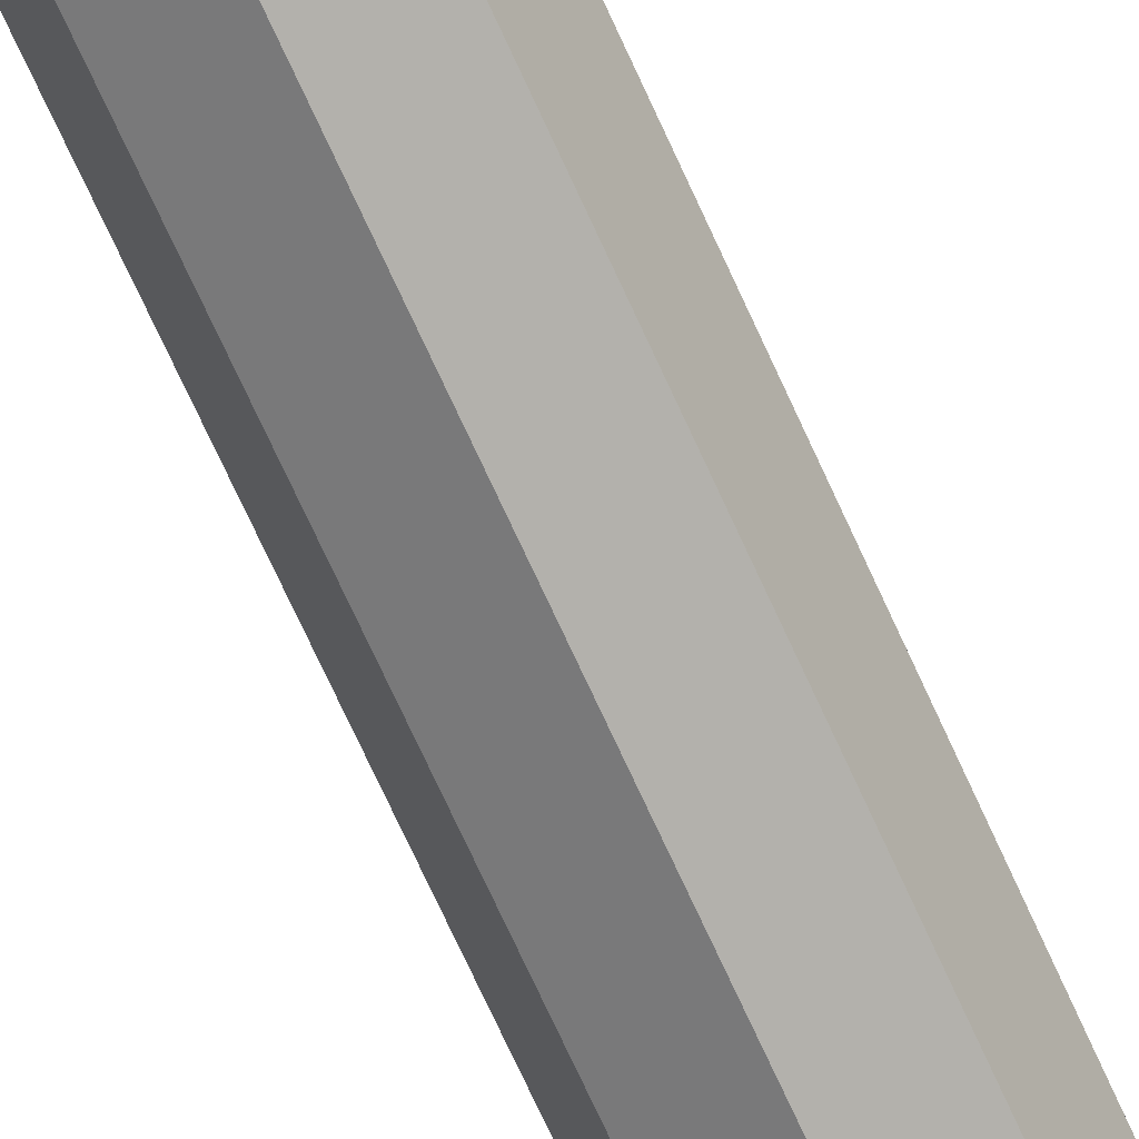
<metadata>
{"format":"obj","ext":"obj","renderer":"f3d","projection":"perspective","resolution":1024,"background":"white","views":[{"elev":-72.2,"azim":-155.5,"up":"+Z"}]}
</metadata>
<code>
o Cylinder.004
v -0.000437 1.178 0.00892
v -0.007198 1.179 0.00612
v -0.000439 1.171 0.0132
v 0.006328 1.179 0.006127
v 0.00963 1.172 0.009039
v 0.009133 1.179 -0.000624
v 0.006334 1.179 -0.007377
v 0.0138 1.172 -0.001009
v 0.009639 1.173 -0.01106
v 0.004989 0.002218 0.000729
v 0.003408 0.00244 -0.003087
v -0.000414 0.002532 -0.00467
v -0.004236 0.00244 -0.003091
v -0.005821 0.002218 0.000724
v -0.00424 0.001997 0.00454
v -0.0105 1.172 0.00903
v -0.01467 1.172 -0.001022
v -0.009997 1.179 -0.000633
v -0.01049 1.173 -0.01107
v -0.007192 1.179 -0.007383
v -0.000425 1.173 -0.01523
v -0.000428 1.179 -0.01018
v -0.000419 0.001905 0.006123
v 0.003404 0.001997 0.004544
f 2 16 3 1
f 1 4 6 7 22 20 18 2
f 1 3 5 4
f 4 5 8 6
f 6 8 9 7
f 18 17 16 2
f 20 19 17 18
f 22 21 19 20
f 7 9 21 22
f 15 14 13 12 11 10 24 23
f 11 12 21 9
f 12 13 19 21
f 13 14 17 19
f 14 15 16 17
f 15 23 3 16
f 23 24 5 3
f 24 10 8 5
f 10 11 9 8

</code>
